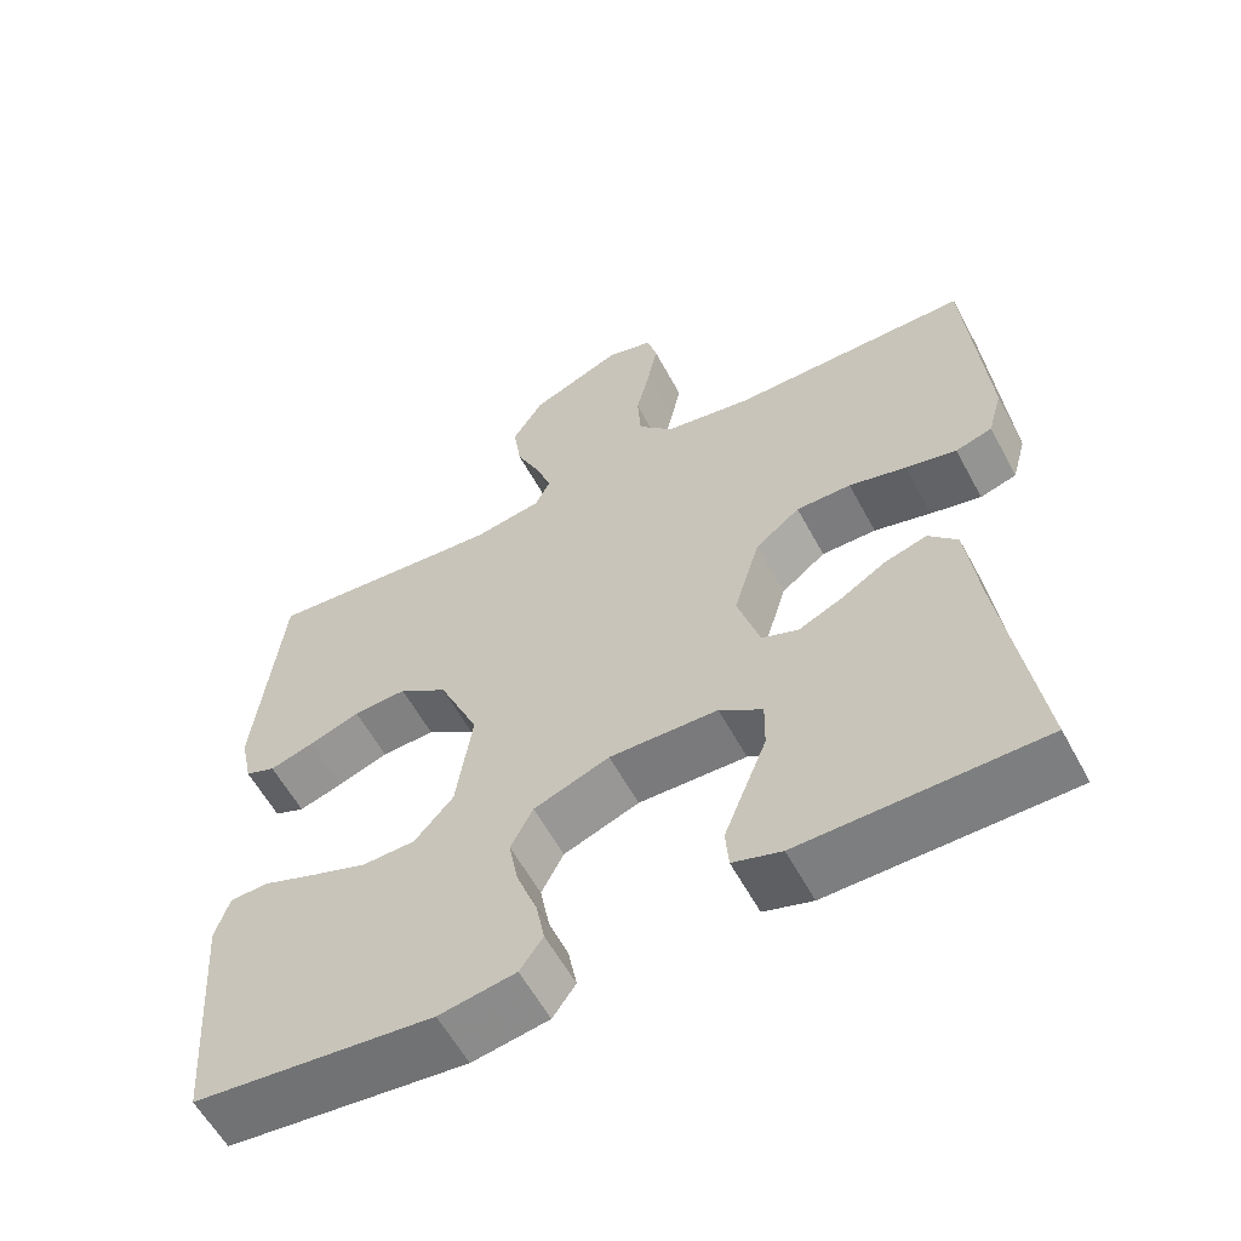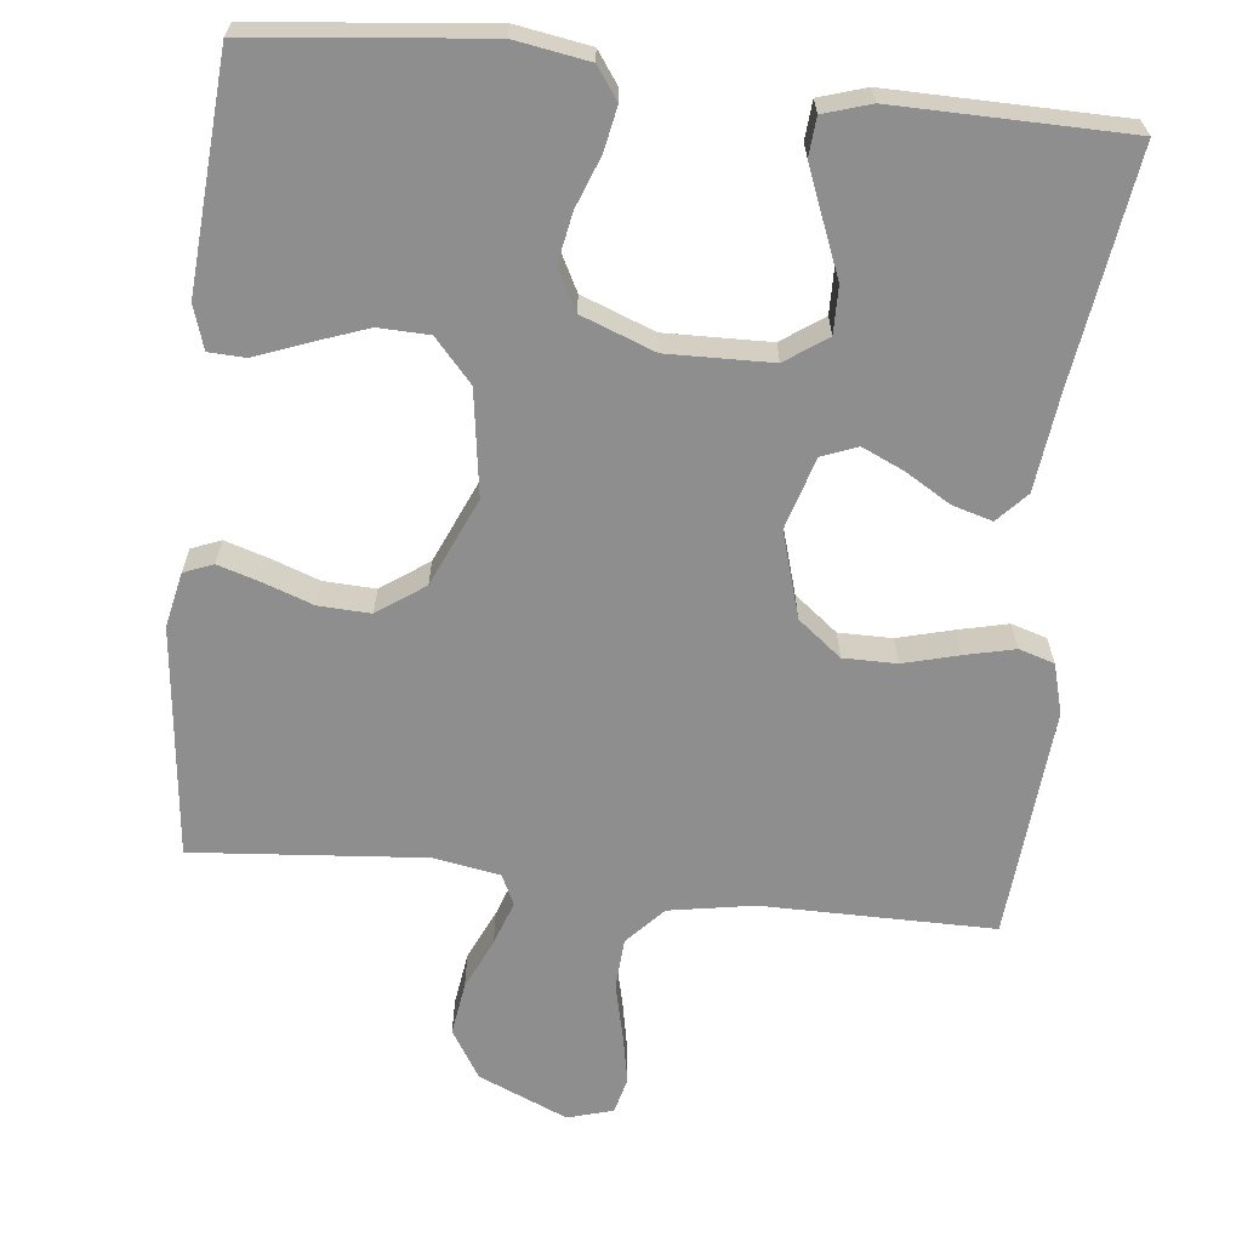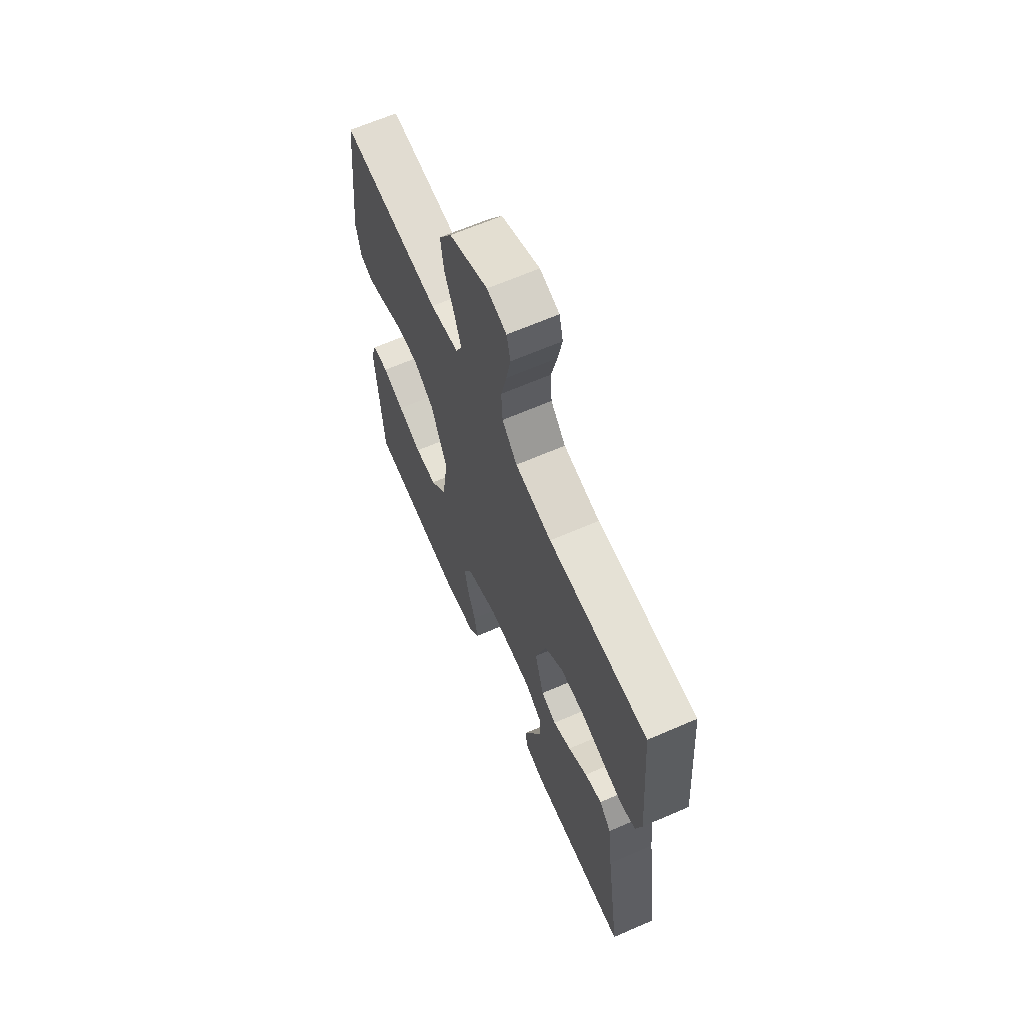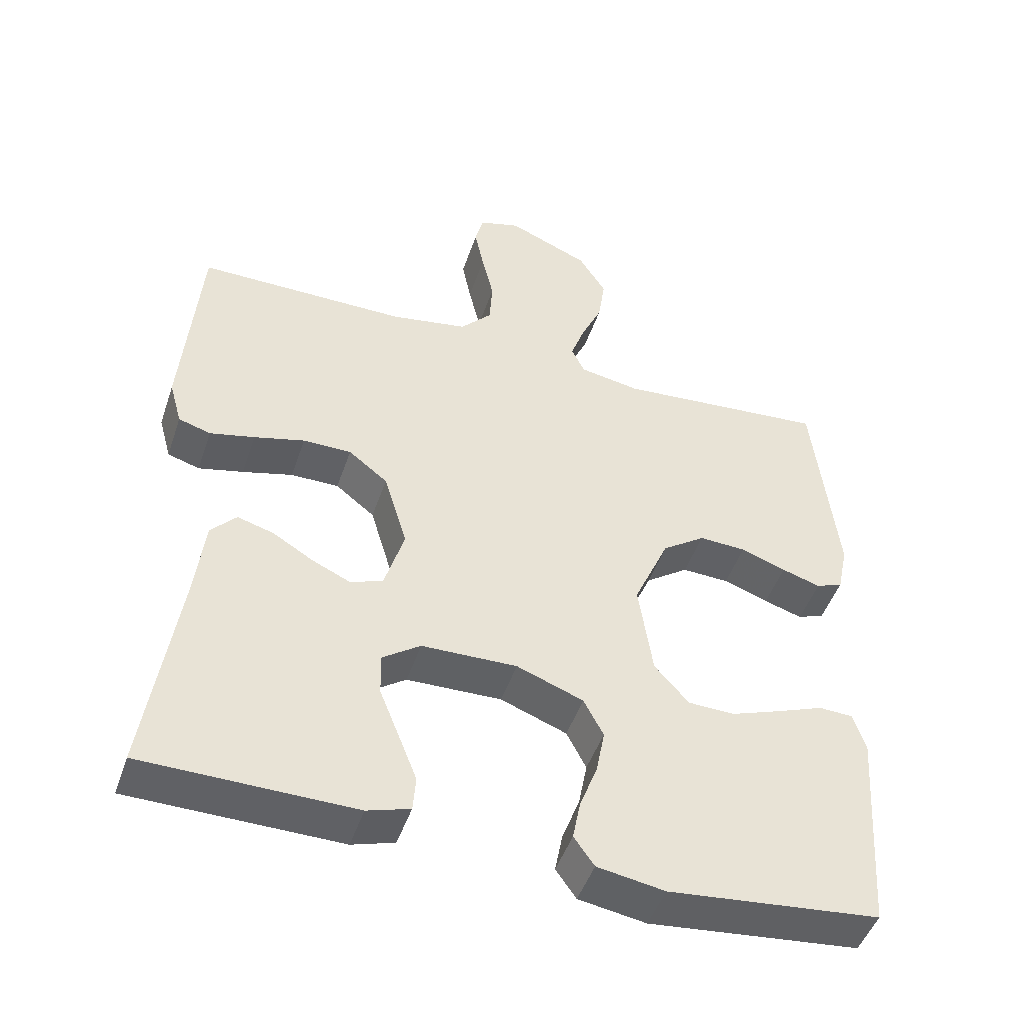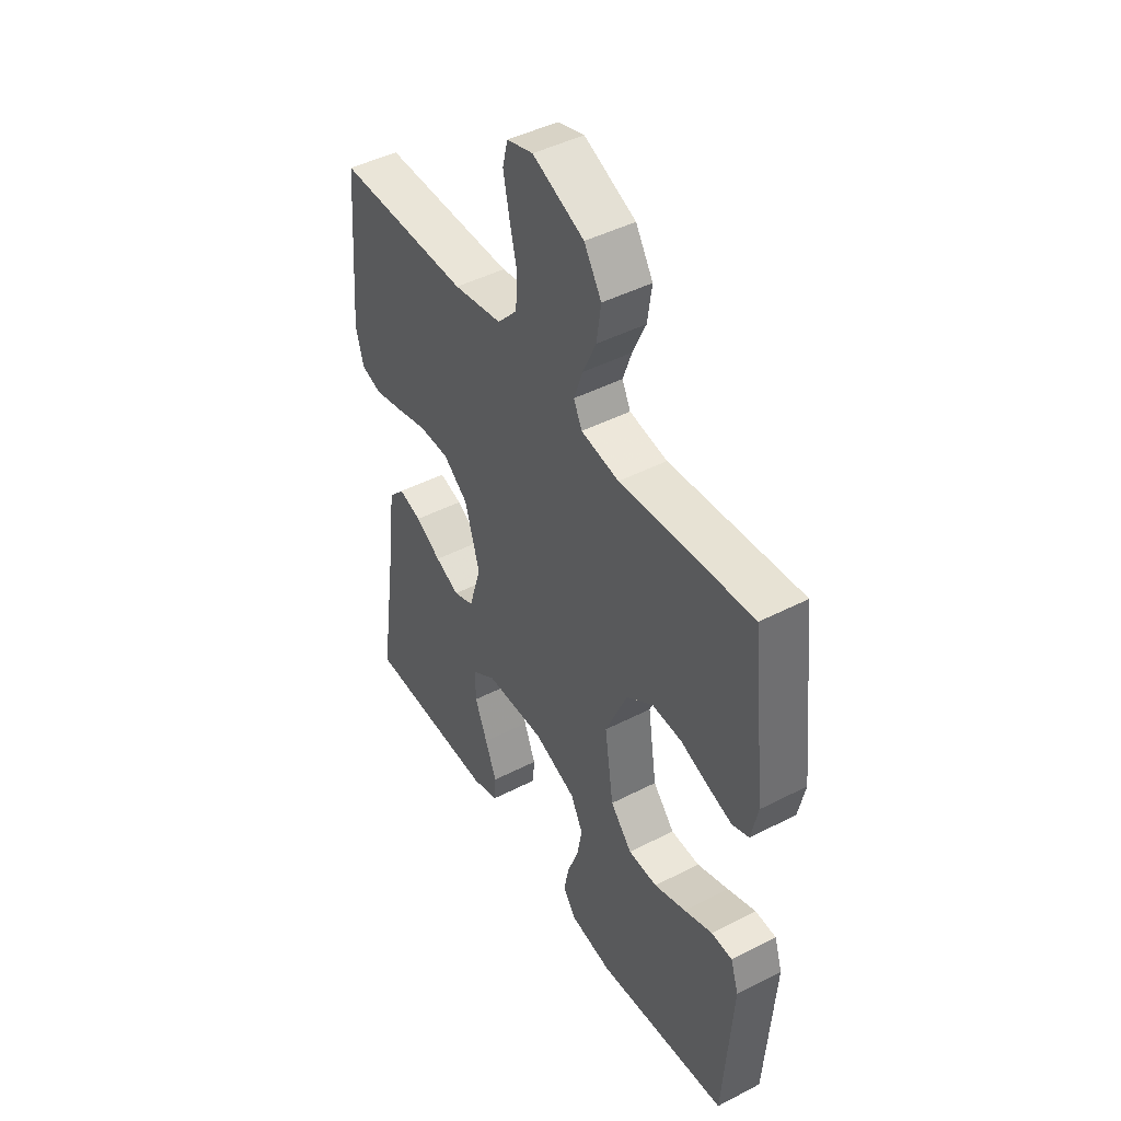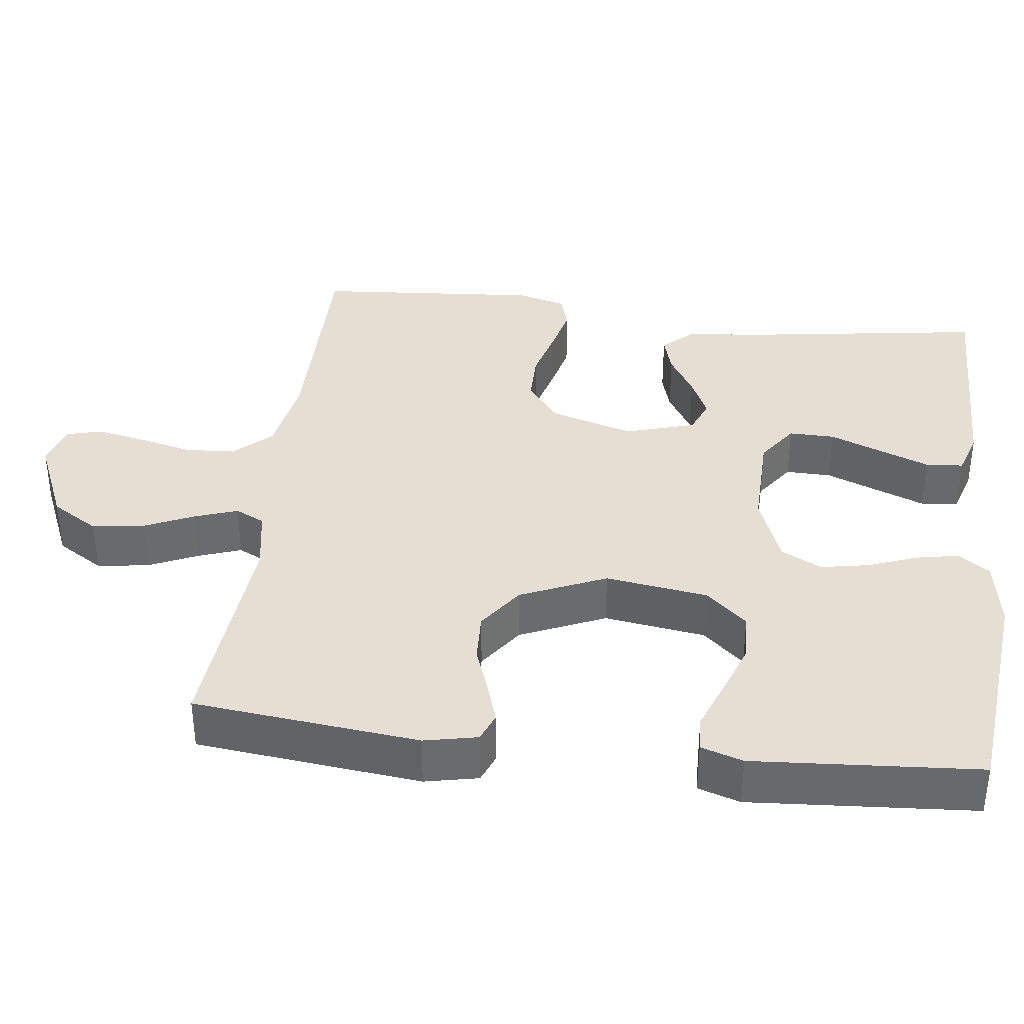
<metadata>
{"format":"obj","ext":"obj","renderer":"f3d","projection":"perspective","resolution":1024,"background":"white","views":[{"elev":-58.9,"azim":-151.8,"up":"+Z"},{"elev":-65.0,"azim":173.8,"up":"+Y"},{"elev":65.2,"azim":-113.6,"up":"+Z"},{"elev":-47.5,"azim":-18.4,"up":"+Z"},{"elev":45.2,"azim":59.2,"up":"+Z"},{"elev":37.0,"azim":97.0,"up":"+Y"}]}
</metadata>
<code>
v 0.5 0.07 0.5
v 0.533 0.07 0.2
v 0.518 0.07 0.129
v 0.48 0.07 0.114
v 0.425 0.07 0.131
v 0.361 0.07 0.154
v 0.294 0.07 0.157
v 0.233 0.07 0.114
v 0.183 0.07 0
v 0.203 0.07 -0.136
v 0.252 0.07 -0.191
v 0.318 0.07 -0.193
v 0.39 0.07 -0.167
v 0.455 0.07 -0.142
v 0.503 0.07 -0.144
v 0.521 0.07 -0.2
v 0.5 0.07 -0.5
v 0.2 0.07 -0.531
v 0.104 0.07 -0.515
v 0.075 0.07 -0.474
v 0.086 0.07 -0.417
v 0.111 0.07 -0.351
v 0.123 0.07 -0.287
v 0.095 0.07 -0.233
v 0 0.07 -0.197
v -0.136 0.07 -0.2
v -0.19 0.07 -0.238
v -0.189 0.07 -0.299
v -0.161 0.07 -0.369
v -0.135 0.07 -0.435
v -0.139 0.07 -0.485
v -0.2 0.07 -0.504
v -0.5 0.07 -0.5
v -0.456 0.07 -0.2
v -0.441 0.07 -0.075
v -0.405 0.07 -0.036
v -0.353 0.07 -0.051
v -0.295 0.07 -0.086
v -0.24 0.07 -0.111
v -0.194 0.07 -0.093
v -0.166 0.07 0
v -0.199 0.07 0.111
v -0.255 0.07 0.155
v -0.324 0.07 0.155
v -0.396 0.07 0.136
v -0.46 0.07 0.121
v -0.506 0.07 0.135
v -0.524 0.07 0.2
v -0.5 0.07 0.5
v -0.2 0.07 0.499
v -0.09 0.07 0.518
v -0.045 0.07 0.567
v -0.041 0.07 0.633
v -0.058 0.07 0.705
v -0.071 0.07 0.77
v -0.059 0.07 0.817
v 0 0.07 0.834
v 0.116 0.07 0.784
v 0.155 0.07 0.721
v 0.145 0.07 0.652
v 0.115 0.07 0.586
v 0.095 0.07 0.529
v 0.114 0.07 0.49
v 0.2 0.07 0.475
v 0.5 0 0.5
v 0.533 0 0.2
v 0.518 0 0.129
v 0.48 0 0.114
v 0.425 0 0.131
v 0.361 0 0.154
v 0.294 0 0.157
v 0.233 0 0.114
v 0.183 0 0
v 0.203 0 -0.136
v 0.252 0 -0.191
v 0.318 0 -0.193
v 0.39 0 -0.167
v 0.455 0 -0.142
v 0.503 0 -0.144
v 0.521 0 -0.2
v 0.5 0 -0.5
v 0.2 0 -0.531
v 0.104 0 -0.515
v 0.075 0 -0.474
v 0.086 0 -0.417
v 0.111 0 -0.351
v 0.123 0 -0.287
v 0.095 0 -0.233
v 0 0 -0.197
v -0.136 0 -0.2
v -0.19 0 -0.238
v -0.189 0 -0.299
v -0.161 0 -0.369
v -0.135 0 -0.435
v -0.139 0 -0.485
v -0.2 0 -0.504
v -0.5 0 -0.5
v -0.456 0 -0.2
v -0.441 0 -0.075
v -0.405 0 -0.036
v -0.353 0 -0.051
v -0.295 0 -0.086
v -0.24 0 -0.111
v -0.194 0 -0.093
v -0.166 0 0
v -0.199 0 0.111
v -0.255 0 0.155
v -0.324 0 0.155
v -0.396 0 0.136
v -0.46 0 0.121
v -0.506 0 0.135
v -0.524 0 0.2
v -0.5 0 0.5
v -0.2 0 0.499
v -0.09 0 0.518
v -0.045 0 0.567
v -0.041 0 0.633
v -0.058 0 0.705
v -0.071 0 0.77
v -0.059 0 0.817
v 0 0 0.834
v 0.116 0 0.784
v 0.155 0 0.721
v 0.145 0 0.652
v 0.115 0 0.586
v 0.095 0 0.529
v 0.114 0 0.49
v 0.2 0 0.475
f 59 60 61
f 58 59 61
f 57 58 61
f 56 57 61
f 55 56 61
f 54 55 61
f 53 54 61
f 52 53 61 62
f 51 52 62 63
f 48 49 50
f 47 48 50
f 46 47 50
f 45 46 50
f 44 45 50
f 51 63 64
f 50 51 64
f 44 50 64
f 43 44 64
f 36 37 38
f 35 36 38
f 34 35 38
f 33 34 38
f 32 33 38
f 31 32 38
f 30 31 38
f 29 30 38
f 28 29 38
f 27 28 38 39
f 26 27 39 40
f 20 21 22
f 19 20 22
f 18 19 22
f 17 18 22
f 16 17 22
f 15 16 22
f 14 15 22
f 13 14 22
f 12 13 22 23
f 11 12 23 24
f 4 5 6
f 3 4 6
f 2 3 6
f 1 2 6
f 64 1 6
f 64 6 7
f 64 7 8
f 43 64 8
f 42 43 8
f 41 42 8 9
f 41 9 10
f 40 41 10
f 26 40 10
f 25 26 10
f 10 11 24 25
f 125 124 123
f 125 123 122
f 125 122 121
f 125 121 120
f 125 120 119
f 125 119 118
f 125 118 117
f 126 125 117 116
f 127 126 116 115
f 114 113 112
f 114 112 111
f 114 111 110
f 114 110 109
f 114 109 108
f 128 127 115
f 128 115 114
f 128 114 108
f 128 108 107
f 102 101 100
f 102 100 99
f 102 99 98
f 102 98 97
f 102 97 96
f 102 96 95
f 102 95 94
f 102 94 93
f 102 93 92
f 103 102 92 91
f 104 103 91 90
f 86 85 84
f 86 84 83
f 86 83 82
f 86 82 81
f 86 81 80
f 86 80 79
f 86 79 78
f 86 78 77
f 87 86 77 76
f 88 87 76 75
f 70 69 68
f 70 68 67
f 70 67 66
f 70 66 65
f 70 65 128
f 71 70 128
f 72 71 128
f 72 128 107
f 72 107 106
f 73 72 106 105
f 74 73 105
f 74 105 104
f 74 104 90
f 74 90 89
f 89 88 75 74
f 1 65 66 2
f 2 66 67 3
f 3 67 68 4
f 4 68 69 5
f 5 69 70 6
f 6 70 71 7
f 7 71 72 8
f 8 72 73 9
f 9 73 74 10
f 10 74 75 11
f 11 75 76 12
f 12 76 77 13
f 13 77 78 14
f 14 78 79 15
f 15 79 80 16
f 16 80 81 17
f 17 81 82 18
f 18 82 83 19
f 19 83 84 20
f 20 84 85 21
f 21 85 86 22
f 22 86 87 23
f 23 87 88 24
f 24 88 89 25
f 25 89 90 26
f 26 90 91 27
f 27 91 92 28
f 28 92 93 29
f 29 93 94 30
f 30 94 95 31
f 31 95 96 32
f 32 96 97 33
f 33 97 98 34
f 34 98 99 35
f 35 99 100 36
f 36 100 101 37
f 37 101 102 38
f 38 102 103 39
f 39 103 104 40
f 40 104 105 41
f 41 105 106 42
f 42 106 107 43
f 43 107 108 44
f 44 108 109 45
f 45 109 110 46
f 46 110 111 47
f 47 111 112 48
f 48 112 113 49
f 49 113 114 50
f 50 114 115 51
f 51 115 116 52
f 52 116 117 53
f 53 117 118 54
f 54 118 119 55
f 55 119 120 56
f 56 120 121 57
f 57 121 122 58
f 58 122 123 59
f 59 123 124 60
f 60 124 125 61
f 61 125 126 62
f 62 126 127 63
f 63 127 128 64
f 64 128 65 1

</code>
